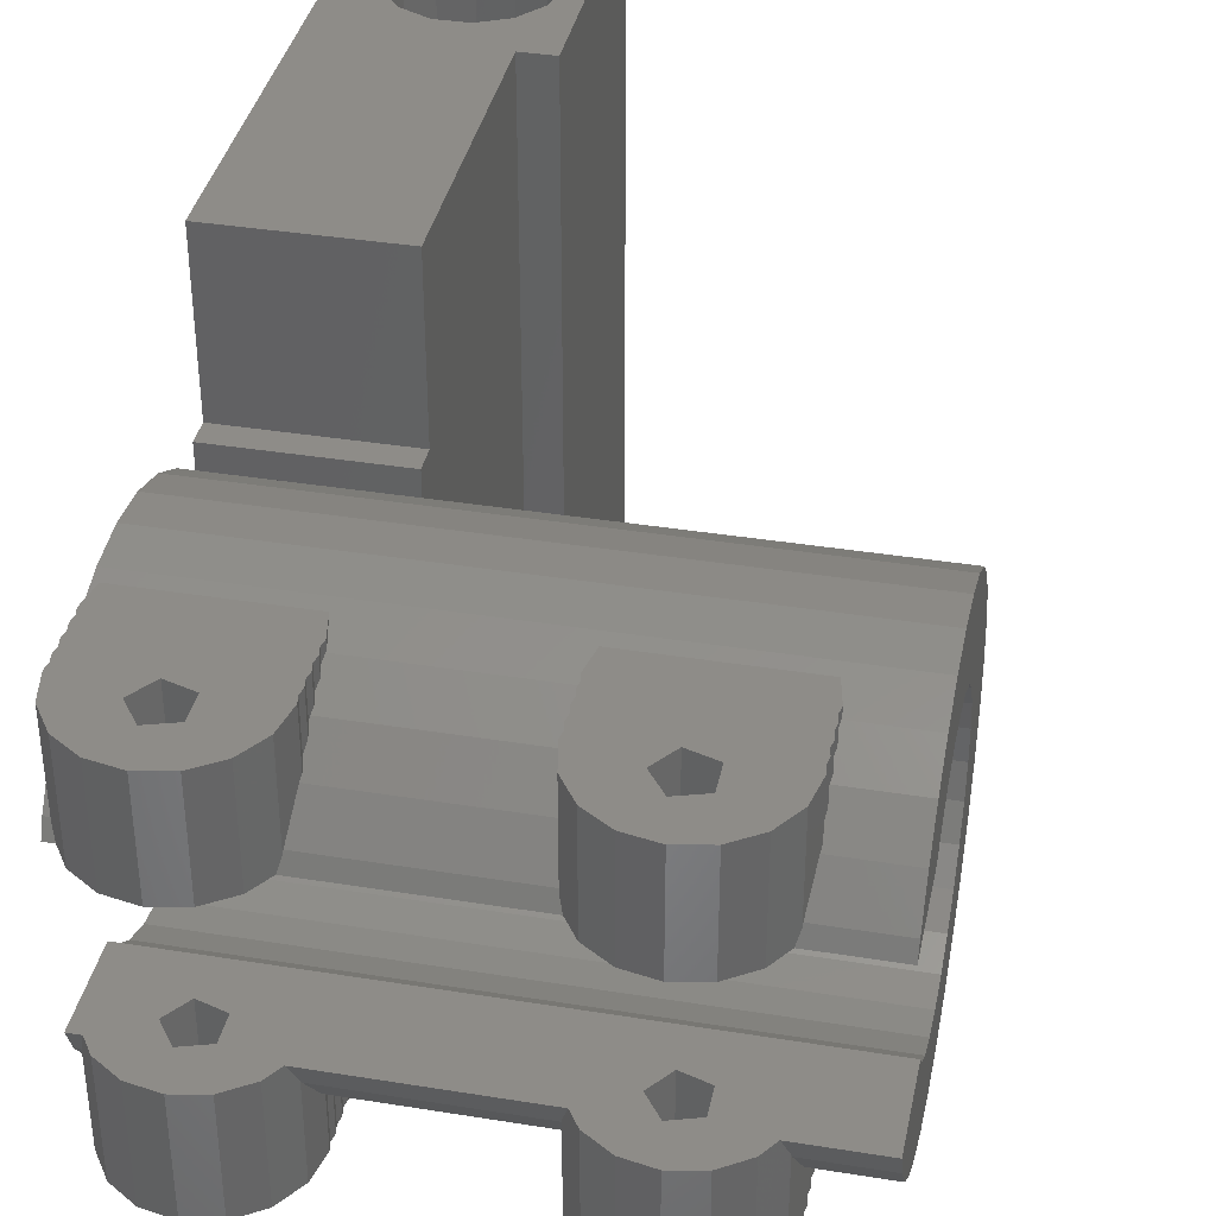
<metadata>
{"format":"stl","ext":"stl","renderer":"f3d","projection":"perspective","resolution":1024,"background":"white","views":[{"elev":37.4,"azim":-168.3,"up":"+Z"}]}
</metadata>
<code>
# stl→obj: 464 verts, 952 faces
v 35.98 90.08 30.58
v 35.9 90.5 30
v 35.9 90.5 30.82
v 36 90 30
v 36 90 30.55
v 35.9 90.5 54
v 35.98 90.08 53.42
v 35.9 90.5 53.18
v 36 90 54
v 36 90 53.45
v 26.02 90.08 53.42
v 26.1 90.5 54
v 26.1 90.5 53.18
v 26 90 54
v 26 90 53.45
v 26.1 90.5 30
v 26.02 90.08 30.58
v 26.1 90.5 30.82
v 26 90 30
v 26 90 30.55
v 26.34 88.3 54
v 26.34 88.3 30
v 35.66 88.3 30
v 35.66 88.3 54
v 31.46 93.57 30
v 35.9 91.5 30
v 35.9 92.5 30
v 36 91 30
v 36 92 30
v 36 93 30
v 35.9 93.5 30
v 32.5 95 30
v 36 94 30
v 35.62 95.91 30
v 34.54 97.54 30
v 31.46 96.43 30
v 26.38 95.91 30
v 29.79 95.88 30
v 29.79 94.12 30
v 27.46 97.54 30
v 29.09 98.62 30
v 26.1 91.5 30
v 26.1 92.5 30
v 26.1 93.5 30
v 26 94 30
v 26 93 30
v 26 92 30
v 26 91 30
v 32.91 98.62 30
v 31 99 30
v 26.1 91.5 54
v 26 91 54
v 26.1 92.5 54
v 26 92 54
v 26.1 93.5 54
v 26 93 54
v 29.79 94.12 54
v 34.54 97.54 54
v 31.46 96.43 54
v 32.5 95 54
v 31 99 54
v 32.91 98.62 54
v 29.09 98.62 54
v 27.46 97.54 54
v 29.79 95.88 54
v 31.46 93.57 54
v 35.9 92.5 54
v 35.9 93.5 54
v 35.9 91.5 54
v 36 94 54
v 35.62 95.91 54
v 26.38 95.91 54
v 26 94 54
v 36 93 54
v 36 92 54
v 36 91 54
v 6.017 90.08 53.42
v 6.099 90.5 54
v 6.099 90.5 53.18
v 6 90 54
v 6 90 53.45
v 6.099 90.5 30
v 6.017 90.08 30.58
v 6.099 90.5 30.82
v 6 90 30
v 6 90 30.55
v 15.98 90.08 30.58
v 15.9 90.5 30
v 15.9 90.5 30.82
v 16 90 30
v 16 90 30.55
v 15.9 90.5 54
v 15.98 90.08 53.42
v 15.9 90.5 53.18
v 16 90 54
v 16 90 53.45
v 15.66 88.3 30
v 15.66 88.3 54
v 6.099 91.5 54
v 6 91 54
v 6.099 92.5 54
v 6 92 54
v 6.099 93.5 54
v 6 93 54
v 9.786 94.12 54
v 6.339 88.3 54
v 14.54 97.54 54
v 11.46 96.43 54
v 12.5 95 54
v 11 99 54
v 12.91 98.62 54
v 9.087 98.62 54
v 7.464 97.54 54
v 9.786 95.88 54
v 11.46 93.57 54
v 15.9 92.5 54
v 15.9 93.5 54
v 15.9 91.5 54
v 16 94 54
v 15.62 95.91 54
v 6.381 95.91 54
v 6 94 54
v 16 93 54
v 16 92 54
v 16 91 54
v 6.339 88.3 30
v 11.46 93.57 30
v 15.9 91.5 30
v 15.9 92.5 30
v 16 91 30
v 16 92 30
v 16 93 30
v 15.9 93.5 30
v 12.5 95 30
v 16 94 30
v 15.62 95.91 30
v 14.54 97.54 30
v 11.46 96.43 30
v 6.381 95.91 30
v 9.786 95.88 30
v 9.786 94.12 30
v 7.464 97.54 30
v 9.087 98.62 30
v 6.099 91.5 30
v 6.099 92.5 30
v 6.099 93.5 30
v 6 94 30
v 6 93 30
v 6 92 30
v 6 91 30
v 12.91 98.62 30
v 11 99 30
v 36 91 31.11
v 35.9 91.5 31.4
v 36 91 52.89
v 35.9 91.5 52.6
v 26 91 52.89
v 26.1 91.5 52.6
v 26 91 31.11
v 26.1 91.5 31.4
v 6 91 52.89
v 6.099 91.5 52.6
v 6 91 31.11
v 6.099 91.5 31.4
v 16 91 31.11
v 15.9 91.5 31.4
v 16 91 52.89
v 15.9 91.5 52.6
v 35.93 92.35 31.89
v 35.9 92.5 32.02
v 36 92 31.69
v 35.93 92.35 52.11
v 35.9 92.5 51.98
v 36 92 52.31
v 26.07 92.35 52.11
v 26.1 92.5 51.98
v 26 92 52.31
v 26.07 92.35 31.89
v 26.1 92.5 32.02
v 26 92 31.69
v 6.069 92.35 31.89
v 6.099 92.5 32.02
v 6 92 31.69
v 6.069 92.35 52.11
v 6.099 92.5 51.98
v 6 92 52.31
v 15.93 92.35 31.89
v 15.9 92.5 32.02
v 16 92 31.69
v 15.93 92.35 52.11
v 15.9 92.5 51.98
v 16 92 52.31
v 36 93 32.48
v 35.9 93.5 32.93
v 36 93 51.52
v 35.9 93.5 51.07
v 26 93 51.52
v 26.1 93.5 51.07
v 26 93 32.48
v 26.1 93.5 32.93
v 6 93 51.52
v 6.099 93.5 51.07
v 6 93 32.48
v 6.099 93.5 32.93
v 16 93 32.48
v 15.9 93.5 32.93
v 16 93 51.52
v 15.9 93.5 51.07
v 35.62 95.91 35.95
v 34.54 97.54 37.3
v 35.22 96.52 37.3
v 35.62 95.91 48.05
v 34.54 97.54 47.3
v 35.4 96.25 47.3
v 35.64 95.83 35.75
v 35.94 94.29 33.64
v 36 94 33.38
v 35.64 95.83 48.25
v 35.94 94.29 50.36
v 36 94 50.62
v 32.91 98.62 47.3
v 32.91 98.62 37.3
v 31 99 47.3
v 29.09 98.62 47.3
v 29.09 98.62 37.3
v 31 99 37.3
v 26.38 95.91 48.05
v 27.46 97.54 47.3
v 26.6 96.25 47.3
v 26.38 95.91 35.95
v 27.46 97.54 37.3
v 26.78 96.52 37.3
v 26.36 95.83 48.25
v 26.06 94.29 50.36
v 26 94 50.62
v 26.36 95.83 35.75
v 26.06 94.29 33.64
v 26 94 33.38
v 6.363 95.83 48.25
v 6.381 95.91 48.05
v 6.058 94.29 50.36
v 6 94 50.62
v 6.363 95.83 35.75
v 6.381 95.91 35.95
v 6.058 94.29 33.64
v 6 94 33.38
v 15.62 95.91 35.95
v 14.54 97.54 37.3
v 15.22 96.52 37.3
v 15.62 95.91 48.05
v 14.54 97.54 47.3
v 15.4 96.25 47.3
v 15.64 95.83 35.75
v 15.94 94.29 33.64
v 16 94 33.38
v 15.64 95.83 48.25
v 15.94 94.29 50.36
v 16 94 50.62
v 7.464 97.54 37.3
v 9.087 98.62 37.3
v 9.087 98.62 47.3
v 7.464 97.54 47.3
v 12.91 98.62 47.3
v 11 99 47.3
v 11 99 37.3
v 12.91 98.62 37.3
v 6.783 96.52 37.3
v 6.604 96.25 47.3
v 36 90.52 47.3
v 36 95.83 48.25
v 36 94.29 50.36
v 36 89.53 48.23
v 36 92.35 52.11
v 36 96.25 47.3
v 36 87.83 49.16
v 36 90.08 53.42
v 36 87.6 54.23
v 36 85.97 49.64
v 36 85 54.5
v 36 84.03 49.64
v 36 82.4 54.23
v 36 82.17 49.16
v 36 79.92 53.42
v 36 80.47 48.23
v 36 77.65 52.11
v 36 75.71 50.36
v 36 79.07 46.91
v 36 75.5 50.07
v 36 78.03 45.28
v 36 77.44 43.44
v 36 91.03 37.3
v 36 95.83 35.75
v 36 96.52 37.3
v 36 94.29 33.64
v 36 90.27 36.39
v 36 92.35 31.89
v 36 88.71 35.25
v 36 90.08 30.58
v 36 86.91 34.54
v 36 87.6 29.77
v 36 85 34.3
v 36 85 29.5
v 36 82.4 29.77
v 36 83.09 34.54
v 36 79.92 30.58
v 36 81.29 35.25
v 36 77.65 31.89
v 36 79.73 36.39
v 36 75.5 33.93
v 36 78.5 37.87
v 36 77.68 39.62
v 36 77.32 41.52
v 36 74 52
v 36 75.71 33.64
v 36 42 62
v 36 74 62
v 36 74 32
v 36 42 22
v 36 74 22
v 36 75.5 52
v 36 75.5 32
v 33.85 50.5 62
v 33.42 52.39 62
v 32.21 53.9 62
v 30.47 54.74 62
v 26 57 62
v 28.53 54.74 62
v 26 74 62
v 26.79 53.9 62
v 24 57 62
v 25.58 52.39 62
v 25.15 50.5 62
v 33.42 48.61 62
v 32.21 47.1 62
v 30.47 46.26 62
v 24 42 62
v 28.53 46.26 62
v 26.79 47.1 62
v 25.58 48.61 62
v 24 57 22
v 26.79 53.9 22
v 25.58 52.39 22
v 25.15 50.5 22
v 24 42 22
v 26 57 22
v 33.85 50.5 22
v 33.42 48.61 22
v 32.21 47.1 22
v 30.47 46.26 22
v 28.53 46.26 22
v 25.58 48.61 22
v 26.79 47.1 22
v 33.42 52.39 22
v 32.21 53.9 22
v 30.47 54.74 22
v 28.53 54.74 22
v 26 74 22
v 26 74 32
v 26 73.11 38.14
v 26 72.57 40.69
v 26 72.57 43.31
v 26 75.5 33.93
v 26 75.5 32
v 26 74.17 35.75
v 26 74 52
v 26 75.5 50.07
v 26 74.17 48.25
v 26 75.5 52
v 26 73.11 45.86
v 29.43 42 42.83
v 27.87 42 42.32
v 27.87 42 40.68
v 29.43 42 40.17
v 30.4 42 41.5
v 32.5 95 47.3
v 31.46 96.43 47.3
v 31.46 93.57 47.3
v 29.79 94.12 47.3
v 29.79 95.88 47.3
v 11.46 93.57 47.3
v 12.5 95 47.3
v 11.46 96.43 47.3
v 9.786 95.88 47.3
v 9.786 94.12 47.3
v 2 90.52 47.3
v 2 96.25 47.3
v 11.46 96.43 37.3
v 12.5 95 37.3
v 9.786 95.88 37.3
v 31.46 96.43 37.3
v 32.5 95 37.3
v 29.79 95.88 37.3
v 31.46 93.57 37.3
v 29.79 94.12 37.3
v 11.46 93.57 37.3
v 9.786 94.12 37.3
v 2 91.03 37.3
v 2 96.52 37.3
v 2 87.6 29.77
v 2 90.08 30.58
v 2 92.35 31.89
v 2 74.17 35.75
v 2 73.11 38.14
v 2 77.65 31.89
v 2 79.92 30.58
v 2 82.4 29.77
v 2 85 29.5
v 2 95.83 35.75
v 2 94.29 50.36
v 2 92.35 52.11
v 2 72.57 40.69
v 2 72.57 43.31
v 2 77.65 52.11
v 2 75.71 50.36
v 2 90.08 53.42
v 2 73.11 45.86
v 2 74.17 48.25
v 2 95.83 48.25
v 2 79.92 53.42
v 2 94.29 33.64
v 2 90.27 36.39
v 2 88.71 35.25
v 2 86.91 34.54
v 2 85 34.3
v 2 83.09 34.54
v 2 81.29 35.25
v 2 79.73 36.39
v 2 75.71 33.64
v 2 78.5 37.87
v 2 77.68 39.62
v 2 89.53 48.23
v 2 87.83 49.16
v 2 87.6 54.23
v 2 85.97 49.64
v 2 85 54.5
v 2 84.03 49.64
v 2 82.4 54.23
v 2 82.17 49.16
v 2 80.47 48.23
v 2 79.07 46.91
v 2 78.03 45.28
v 2 77.44 43.44
v 2 77.32 41.52
v 28.53 54.74 42.54
v 27.87 54.42 42.32
v 27.87 54.42 40.68
v 28.53 54.74 40.46
v 28.53 46.26 42.54
v 27.87 46.58 42.32
v 27.87 46.58 40.68
v 28.53 46.26 40.46
v 29.43 46.26 42.83
v 30.4 46.26 41.5
v 29.43 46.26 40.17
v 29.43 54.74 40.17
v 29.43 54.74 42.83
v 30.4 54.74 41.5
v 30.4 77.32 41.5
v 30.39 77.32 41.52
v 29.43 77.57 40.17
v 27.87 77.48 40.68
v 27.87 77.32 41.52
v 29.43 77.4 42.83
v 27.87 77.37 42.32
f 1 2 3
f 4 1 5
f 1 4 2
f 6 7 8
f 9 7 6
f 7 9 10
f 11 12 13
f 14 11 15
f 11 14 12
f 16 17 18
f 19 17 16
f 17 19 20
f 14 15 21
f 20 19 22
f 5 23 4
f 9 24 10
f 25 26 2
f 26 25 27
f 25 2 23
f 23 2 4
f 28 2 26
f 29 26 27
f 30 27 31
f 32 33 31
f 27 25 31
f 33 32 34
f 34 32 35
f 36 35 32
f 31 25 32
f 22 25 23
f 37 38 39
f 38 40 41
f 38 37 40
f 16 25 22
f 25 16 39
f 39 16 42
f 39 42 43
f 39 43 44
f 45 39 44
f 39 45 37
f 43 46 44
f 42 47 43
f 16 48 42
f 22 19 16
f 35 36 49
f 36 50 49
f 41 36 38
f 36 41 50
f 51 52 12
f 53 54 51
f 55 56 53
f 51 57 53
f 12 57 51
f 57 12 21
f 21 12 14
f 58 59 60
f 61 59 62
f 63 59 61
f 64 65 63
f 59 63 65
f 66 67 68
f 67 66 69
f 69 66 6
f 60 70 71
f 70 60 68
f 60 71 58
f 59 58 62
f 66 68 60
f 6 66 24
f 21 66 57
f 72 65 64
f 65 72 57
f 73 57 72
f 53 57 55
f 66 21 24
f 57 73 55
f 74 68 67
f 75 67 69
f 76 69 6
f 9 6 24
f 77 78 79
f 80 77 81
f 77 80 78
f 82 83 84
f 85 83 82
f 83 85 86
f 87 88 89
f 90 87 91
f 87 90 88
f 92 93 94
f 95 93 92
f 93 95 96
f 91 97 90
f 95 98 96
f 99 100 78
f 101 102 99
f 103 104 101
f 99 105 101
f 78 105 99
f 105 78 106
f 106 78 80
f 107 108 109
f 110 108 111
f 112 108 110
f 113 114 112
f 108 112 114
f 115 116 117
f 116 115 118
f 118 115 92
f 109 119 120
f 119 109 117
f 109 120 107
f 108 107 111
f 115 117 109
f 92 115 98
f 106 115 105
f 121 114 113
f 114 121 105
f 122 105 121
f 101 105 103
f 115 106 98
f 105 122 103
f 123 117 116
f 124 116 118
f 125 118 92
f 95 92 98
f 80 81 106
f 86 85 126
f 127 128 88
f 128 127 129
f 127 88 97
f 97 88 90
f 130 88 128
f 131 128 129
f 132 129 133
f 134 135 133
f 129 127 133
f 135 134 136
f 136 134 137
f 138 137 134
f 133 127 134
f 126 127 97
f 139 140 141
f 140 142 143
f 140 139 142
f 82 127 126
f 127 82 141
f 141 82 144
f 141 144 145
f 141 145 146
f 147 141 146
f 141 147 139
f 145 148 146
f 144 149 145
f 82 150 144
f 126 85 82
f 137 138 151
f 138 152 151
f 143 138 140
f 138 143 152
f 153 26 154
f 26 153 28
f 155 69 76
f 69 155 156
f 157 51 158
f 51 157 52
f 159 42 48
f 42 159 160
f 13 52 157
f 52 13 12
f 18 48 16
f 48 18 159
f 3 28 153
f 28 3 2
f 8 76 6
f 76 8 155
f 161 99 162
f 99 161 100
f 163 144 150
f 144 163 164
f 165 128 166
f 128 165 130
f 167 118 125
f 118 167 168
f 89 130 165
f 130 89 88
f 94 125 92
f 125 94 167
f 79 100 161
f 100 79 78
f 84 150 82
f 150 84 163
f 169 27 170
f 171 27 169
f 27 171 29
f 67 172 173
f 174 67 75
f 67 174 172
f 175 53 176
f 177 53 175
f 53 177 54
f 43 178 179
f 180 43 47
f 43 180 178
f 158 54 177
f 54 158 51
f 160 47 42
f 47 160 180
f 154 29 171
f 29 154 26
f 156 75 69
f 75 156 174
f 145 181 182
f 183 145 149
f 145 183 181
f 184 101 185
f 186 101 184
f 101 186 102
f 187 129 188
f 189 129 187
f 129 189 131
f 116 190 191
f 192 116 124
f 116 192 190
f 166 131 189
f 131 166 128
f 168 124 118
f 124 168 192
f 164 149 144
f 149 164 183
f 162 102 186
f 102 162 99
f 193 31 194
f 31 193 30
f 195 68 74
f 68 195 196
f 197 55 198
f 55 197 56
f 199 44 46
f 44 199 200
f 176 56 197
f 56 176 53
f 179 46 43
f 46 179 199
f 170 30 193
f 30 170 27
f 173 74 67
f 74 173 195
f 201 103 202
f 103 201 104
f 203 146 148
f 146 203 204
f 205 133 206
f 133 205 132
f 207 117 123
f 117 207 208
f 188 132 205
f 132 188 129
f 191 123 116
f 123 191 207
f 185 104 201
f 104 185 101
f 182 148 145
f 148 182 203
f 209 210 211
f 210 209 35
f 35 209 34
f 212 213 58
f 212 58 71
f 213 212 214
f 215 34 209
f 216 34 215
f 217 34 216
f 34 217 33
f 71 218 212
f 71 219 218
f 220 71 70
f 71 220 219
f 213 62 58
f 62 213 221
f 35 222 210
f 222 35 49
f 223 63 61
f 63 223 224
f 50 225 226
f 225 50 41
f 227 228 229
f 228 227 64
f 64 227 72
f 230 231 40
f 230 40 37
f 231 230 232
f 233 72 227
f 234 72 233
f 235 72 234
f 72 235 73
f 37 236 230
f 37 237 236
f 238 37 45
f 37 238 237
f 198 73 235
f 73 198 55
f 200 45 44
f 45 200 238
f 221 61 62
f 61 221 223
f 49 226 222
f 226 49 50
f 194 33 217
f 33 194 31
f 196 70 68
f 70 196 220
f 224 64 63
f 64 224 228
f 41 231 225
f 231 41 40
f 239 121 240
f 241 121 239
f 242 121 241
f 121 242 122
f 139 243 244
f 139 245 243
f 246 139 147
f 139 246 245
f 247 248 249
f 248 247 137
f 137 247 136
f 250 251 107
f 250 107 120
f 251 250 252
f 253 136 247
f 254 136 253
f 255 136 254
f 136 255 135
f 120 256 250
f 120 257 256
f 258 120 119
f 120 258 257
f 143 259 260
f 259 143 142
f 261 113 112
f 113 261 262
f 206 135 255
f 135 206 133
f 208 119 117
f 119 208 258
f 263 110 111
f 110 263 264
f 151 265 266
f 265 151 152
f 152 260 265
f 260 152 143
f 264 112 110
f 112 264 261
f 244 259 142
f 244 142 139
f 259 244 267
f 240 262 268
f 262 240 113
f 113 240 121
f 251 111 107
f 111 251 263
f 137 266 248
f 266 137 151
f 202 122 242
f 122 202 103
f 204 147 146
f 147 204 246
f 269 270 271
f 269 271 220
f 269 220 195
f 272 195 273
f 272 273 174
f 272 174 155
f 270 269 274
f 275 155 276
f 275 276 10
f 195 272 269
f 155 275 272
f 277 275 10
f 277 278 275
f 279 278 277
f 279 280 278
f 281 280 279
f 281 282 280
f 283 282 281
f 282 283 284
f 285 284 283
f 286 284 285
f 284 286 287
f 288 287 286
f 287 288 289
f 289 288 290
f 291 292 293
f 292 291 294
f 294 291 217
f 295 217 291
f 217 295 193
f 193 295 296
f 296 295 171
f 297 171 295
f 171 297 153
f 153 297 298
f 298 297 5
f 299 5 297
f 5 299 300
f 301 300 299
f 301 302 300
f 303 301 304
f 301 303 302
f 305 304 306
f 304 305 303
f 307 306 308
f 309 308 310
f 309 310 311
f 306 307 305
f 309 311 312
f 290 288 312
f 313 312 288
f 308 309 314
f 308 314 307
f 315 313 316
f 313 315 317
f 318 317 315
f 317 318 319
f 313 288 320
f 317 312 313
f 312 317 309
f 309 317 321
f 316 322 315
f 316 323 322
f 316 324 323
f 316 325 324
f 326 325 316
f 325 326 327
f 326 316 328
f 327 326 329
f 330 329 326
f 329 330 331
f 331 330 332
f 333 315 322
f 334 315 333
f 335 315 334
f 336 335 337
f 336 337 338
f 335 336 315
f 339 336 338
f 332 336 339
f 336 332 330
f 340 341 342
f 340 342 343
f 340 343 344
f 341 340 345
f 318 346 319
f 318 347 346
f 318 348 347
f 318 349 348
f 344 349 318
f 349 344 350
f 351 344 343
f 352 344 351
f 350 344 352
f 353 319 346
f 354 319 353
f 355 319 354
f 345 355 356
f 345 356 341
f 355 345 319
f 319 345 357
f 345 358 357
f 358 345 359
f 360 345 361
f 359 345 360
f 358 362 363
f 362 358 364
f 364 358 359
f 365 366 367
f 366 365 368
f 369 365 367
f 326 365 369
f 326 369 361
f 326 361 345
f 365 326 328
f 313 328 316
f 328 313 365
f 319 358 317
f 358 319 357
f 344 330 340
f 330 344 336
f 345 330 326
f 330 345 340
f 336 370 315
f 336 371 370
f 344 371 336
f 372 344 373
f 371 344 372
f 374 315 370
f 318 373 344
f 374 318 315
f 373 318 374
f 269 214 274
f 375 214 269
f 214 375 213
f 376 213 375
f 269 377 375
f 269 378 377
f 229 379 378
f 379 228 224
f 379 229 228
f 378 252 229
f 380 378 269
f 381 251 252
f 382 251 381
f 378 380 252
f 252 380 381
f 268 383 384
f 383 262 261
f 383 268 262
f 385 380 269
f 385 384 380
f 385 268 384
f 268 385 386
f 213 376 221
f 376 223 221
f 224 376 379
f 376 224 223
f 251 382 263
f 382 264 263
f 261 382 383
f 382 261 264
f 248 387 388
f 265 387 266
f 260 387 265
f 259 389 260
f 387 260 389
f 210 390 391
f 226 390 222
f 225 390 226
f 231 392 225
f 390 225 392
f 211 291 293
f 391 211 210
f 390 210 222
f 211 391 291
f 393 291 391
f 394 291 393
f 232 392 231
f 392 232 394
f 249 394 232
f 395 394 249
f 387 248 266
f 248 388 249
f 395 249 388
f 394 395 291
f 267 389 259
f 389 267 396
f 397 267 398
f 267 397 396
f 395 397 291
f 396 397 395
f 368 313 320
f 313 368 365
f 358 321 317
f 321 358 363
f 288 368 320
f 368 288 366
f 321 362 309
f 362 321 363
f 300 23 5
f 300 22 23
f 22 91 20
f 22 97 91
f 300 97 22
f 399 97 300
f 126 399 86
f 97 399 126
f 91 17 20
f 17 91 87
f 400 86 399
f 86 400 83
f 5 1 298
f 3 298 1
f 298 3 153
f 171 169 296
f 83 163 84
f 401 163 400
f 400 163 83
f 164 163 183
f 163 401 183
f 183 401 181
f 153 154 171
f 165 166 189
f 17 159 18
f 159 165 180
f 17 165 159
f 87 165 17
f 165 87 89
f 160 159 180
f 189 180 165
f 180 189 178
f 178 189 187
f 402 359 403
f 359 402 364
f 404 305 307
f 305 404 405
f 406 302 303
f 302 406 407
f 407 300 302
f 300 407 399
f 244 398 267
f 408 244 243
f 244 408 398
f 293 209 211
f 292 209 293
f 209 292 215
f 230 249 232
f 230 247 249
f 236 247 230
f 247 236 253
f 242 409 201
f 409 242 241
f 202 242 201
f 201 184 185
f 410 201 409
f 201 410 184
f 173 273 195
f 273 173 172
f 271 219 220
f 220 196 195
f 258 208 207
f 235 258 197
f 234 258 235
f 258 234 257
f 198 235 197
f 197 175 176
f 207 197 258
f 197 207 175
f 207 190 175
f 190 207 191
f 411 361 412
f 361 411 360
f 413 286 285
f 286 413 414
f 186 410 161
f 410 186 184
f 162 186 161
f 161 77 79
f 415 161 410
f 161 415 77
f 273 172 174
f 8 276 155
f 276 8 7
f 174 156 155
f 192 168 167
f 177 192 157
f 175 192 177
f 192 175 190
f 158 177 157
f 157 11 13
f 167 157 192
f 157 167 11
f 167 93 11
f 93 167 94
f 416 367 417
f 367 416 369
f 240 418 239
f 386 240 268
f 240 386 418
f 270 212 218
f 274 212 270
f 212 274 214
f 227 256 233
f 227 250 256
f 229 250 227
f 250 229 252
f 403 360 411
f 360 403 359
f 419 285 283
f 285 419 413
f 181 203 182
f 420 203 401
f 401 203 181
f 204 203 246
f 203 420 246
f 246 420 245
f 170 296 169
f 296 170 193
f 217 216 294
f 193 194 217
f 205 206 255
f 178 199 179
f 199 205 238
f 178 205 199
f 187 205 178
f 205 187 188
f 200 199 238
f 255 238 205
f 238 255 237
f 237 255 254
f 397 408 420
f 421 420 401
f 408 397 398
f 420 421 397
f 422 401 400
f 401 422 421
f 423 400 399
f 400 423 422
f 424 399 407
f 399 424 423
f 406 424 407
f 424 406 425
f 405 425 406
f 425 405 426
f 404 426 405
f 426 404 427
f 428 427 404
f 427 428 429
f 402 429 428
f 429 402 430
f 385 418 386
f 418 385 409
f 409 385 410
f 431 410 385
f 410 431 415
f 432 415 431
f 432 433 415
f 434 433 432
f 434 435 433
f 436 435 434
f 436 437 435
f 438 437 436
f 419 438 439
f 438 419 437
f 414 439 440
f 417 440 441
f 439 413 419
f 416 441 442
f 412 442 443
f 403 430 402
f 439 414 413
f 411 430 403
f 440 417 414
f 430 411 443
f 441 416 417
f 412 443 411
f 442 412 416
f 428 307 314
f 307 428 404
f 418 241 239
f 241 418 409
f 270 219 271
f 219 270 218
f 233 257 234
f 257 233 256
f 245 408 243
f 408 245 420
f 216 292 294
f 292 216 215
f 237 253 236
f 253 237 254
f 402 362 364
f 428 362 402
f 314 362 428
f 362 314 309
f 414 366 286
f 417 366 414
f 366 417 367
f 286 366 288
f 437 283 281
f 283 437 419
f 433 279 277
f 279 433 435
f 405 303 305
f 303 405 406
f 412 369 416
f 369 412 361
f 77 415 81
f 11 96 15
f 96 11 93
f 24 277 10
f 21 277 24
f 96 21 15
f 98 21 96
f 98 277 21
f 433 98 106
f 433 81 415
f 98 433 277
f 81 433 106
f 276 7 10
f 435 281 279
f 281 435 437
f 353 324 354
f 324 353 323
f 346 323 353
f 323 346 322
f 348 335 334
f 335 348 349
f 347 322 346
f 322 347 333
f 329 444 327
f 329 445 444
f 329 446 445
f 341 446 329
f 341 447 446
f 447 341 356
f 332 342 331
f 342 332 343
f 448 338 337
f 449 338 448
f 450 338 449
f 352 451 350
f 451 352 450
f 450 352 338
f 335 452 337
f 335 453 452
f 453 349 454
f 349 453 335
f 337 452 448
f 350 454 349
f 454 350 451
f 348 333 347
f 333 348 334
f 447 356 455
f 327 456 325
f 456 327 444
f 457 325 456
f 355 455 356
f 457 355 325
f 455 355 457
f 331 341 329
f 341 331 342
f 355 324 325
f 324 355 354
f 338 351 339
f 351 338 352
f 339 343 332
f 343 339 351
f 421 297 295
f 297 421 422
f 290 441 289
f 441 290 442
f 423 301 299
f 301 423 424
f 421 291 397
f 291 421 295
f 431 269 272
f 269 431 385
f 308 429 310
f 429 308 427
f 312 458 459
f 311 458 312
f 458 311 460
f 461 443 462
f 430 461 460
f 430 460 311
f 461 430 443
f 310 430 311
f 430 310 429
f 424 304 301
f 304 424 425
f 436 278 280
f 278 436 434
f 432 272 275
f 272 432 431
f 425 306 304
f 306 425 426
f 438 280 282
f 280 438 436
f 426 308 306
f 308 426 427
f 422 299 297
f 299 422 423
f 440 284 287
f 284 440 439
f 289 440 287
f 440 289 441
f 439 282 284
f 282 439 438
f 434 275 278
f 275 434 432
f 290 463 442
f 459 290 312
f 290 459 463
f 464 442 463
f 443 464 462
f 464 443 442
f 127 396 395
f 396 127 141
f 380 105 115
f 105 380 384
f 140 387 389
f 387 140 138
f 383 108 114
f 108 383 382
f 134 387 138
f 387 134 388
f 381 108 382
f 108 381 109
f 396 140 389
f 140 396 141
f 105 383 114
f 383 105 384
f 127 388 134
f 388 127 395
f 380 109 381
f 109 380 115
f 25 394 393
f 394 25 39
f 377 57 66
f 57 377 378
f 38 390 392
f 390 38 36
f 379 59 65
f 59 379 376
f 32 390 36
f 390 32 391
f 375 59 376
f 59 375 60
f 394 38 392
f 38 394 39
f 57 379 65
f 379 57 378
f 25 391 32
f 391 25 393
f 377 60 375
f 60 377 66
f 461 455 460
f 455 461 447
f 447 461 446
f 451 373 454
f 372 451 450
f 451 372 373
f 444 463 456
f 464 444 445
f 444 464 463
f 370 448 452
f 371 448 370
f 448 371 449
f 458 457 459
f 456 459 457
f 459 456 463
f 374 452 453
f 452 374 370
f 464 445 462
f 446 462 445
f 462 446 461
f 371 450 449
f 450 371 372
f 455 458 460
f 458 455 457
f 373 453 454
f 453 373 374

</code>
